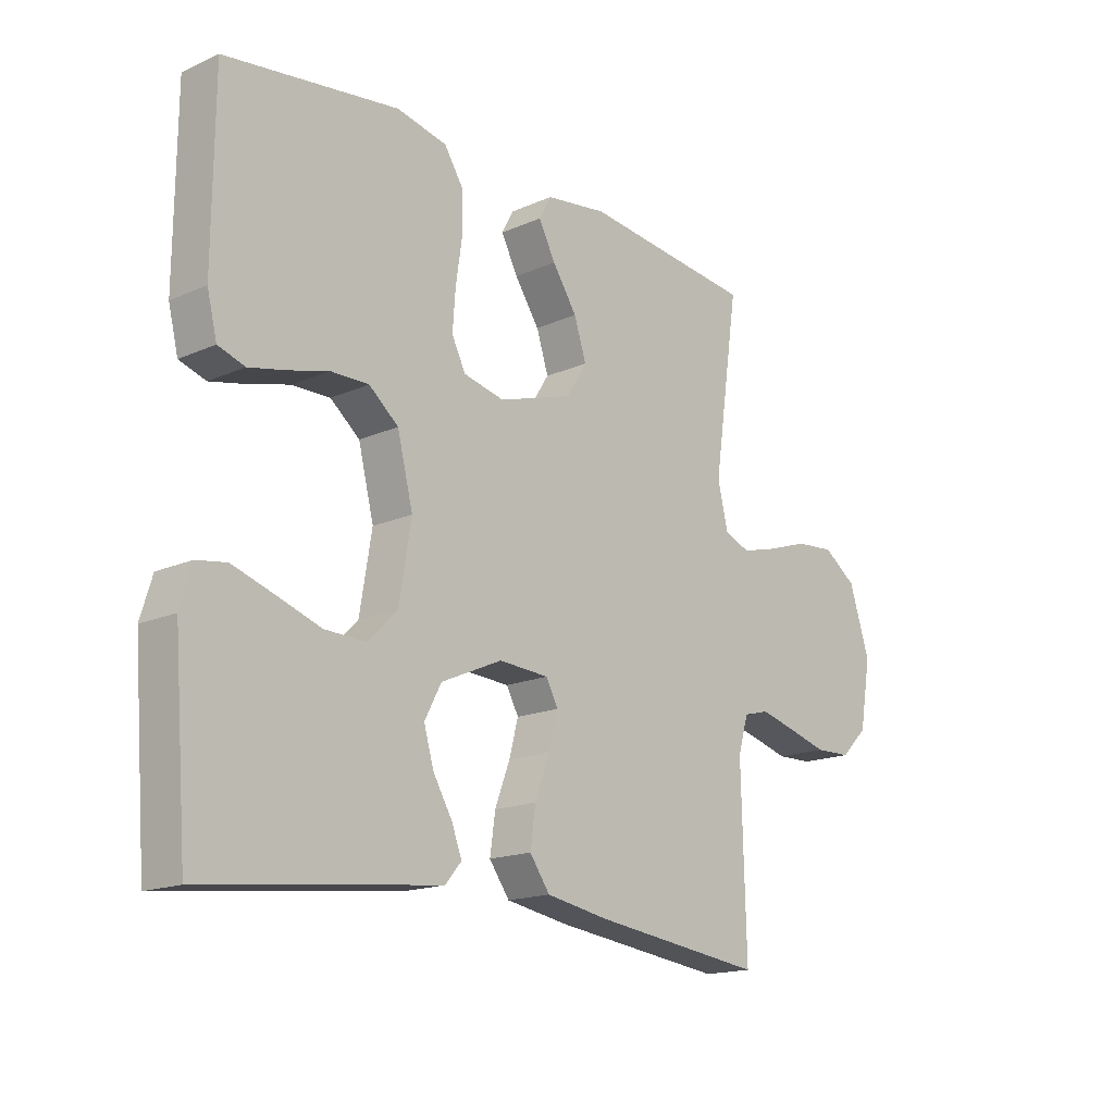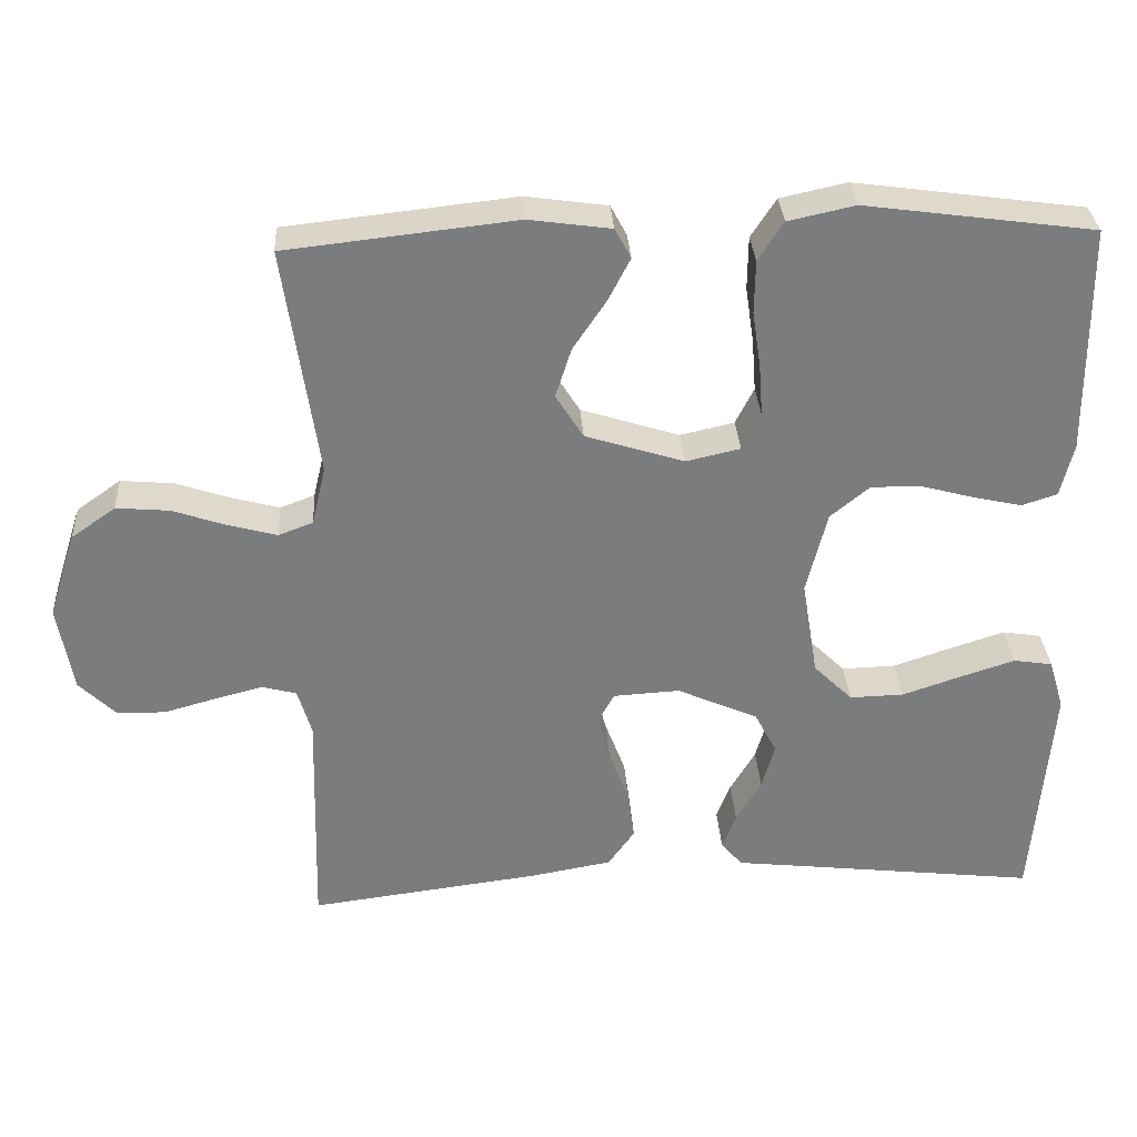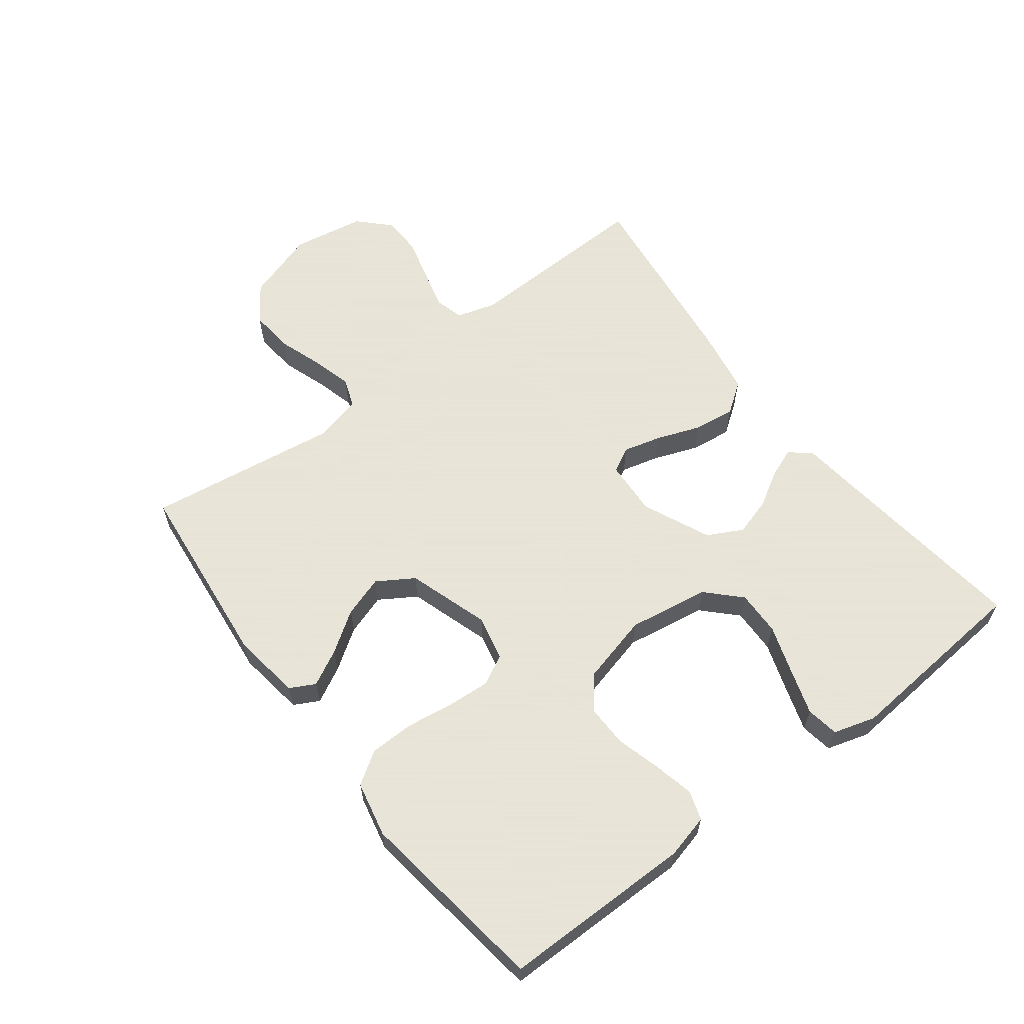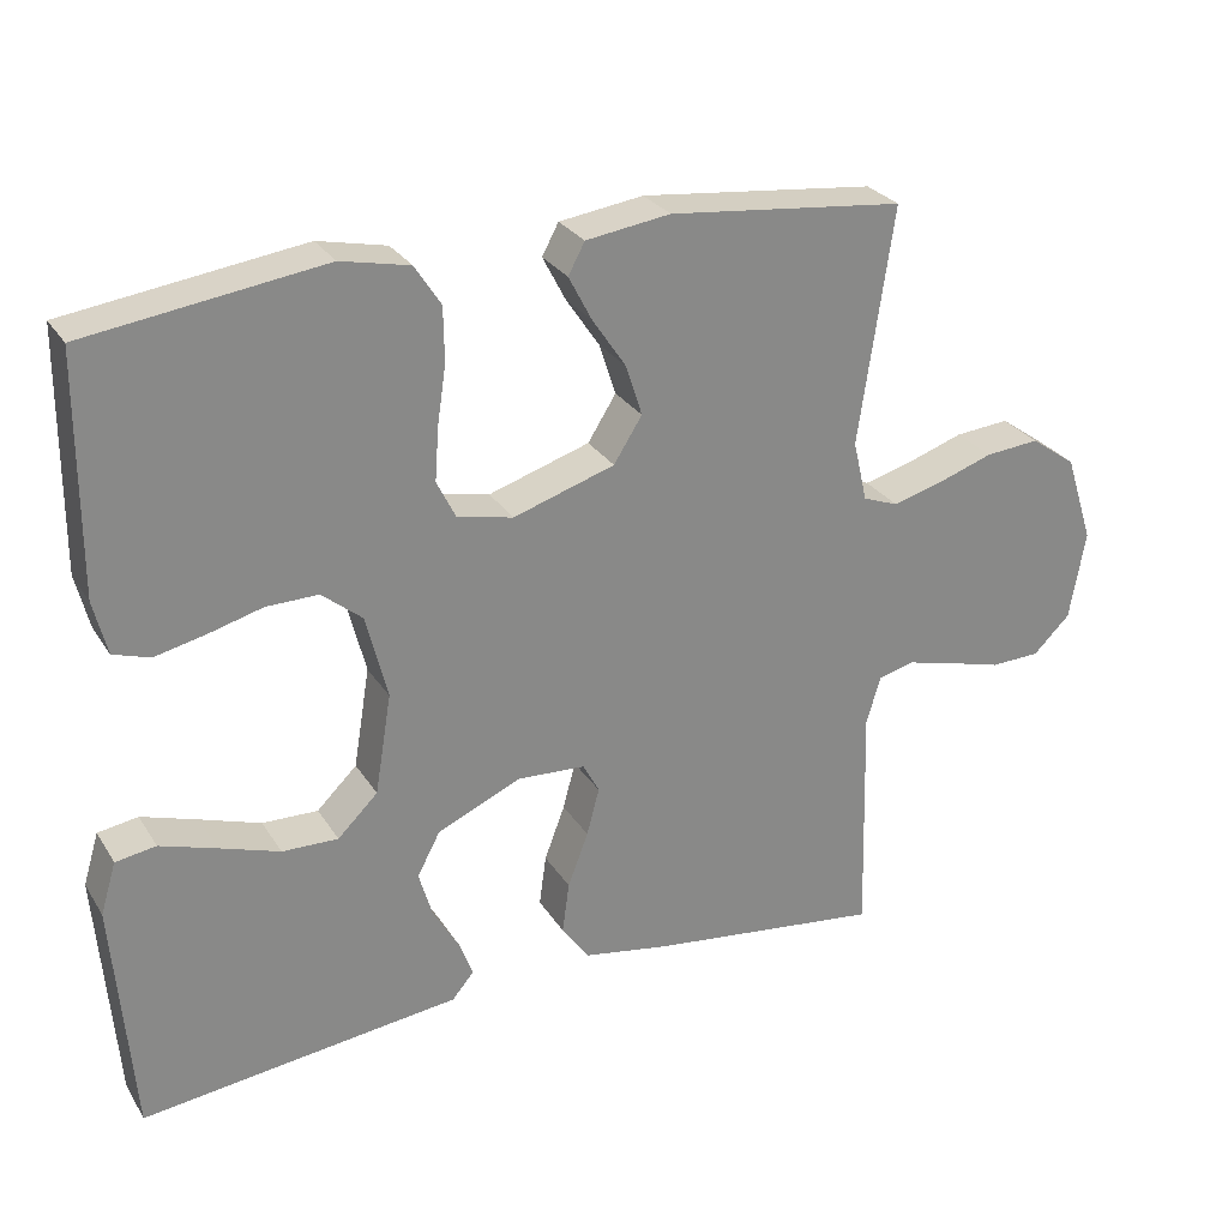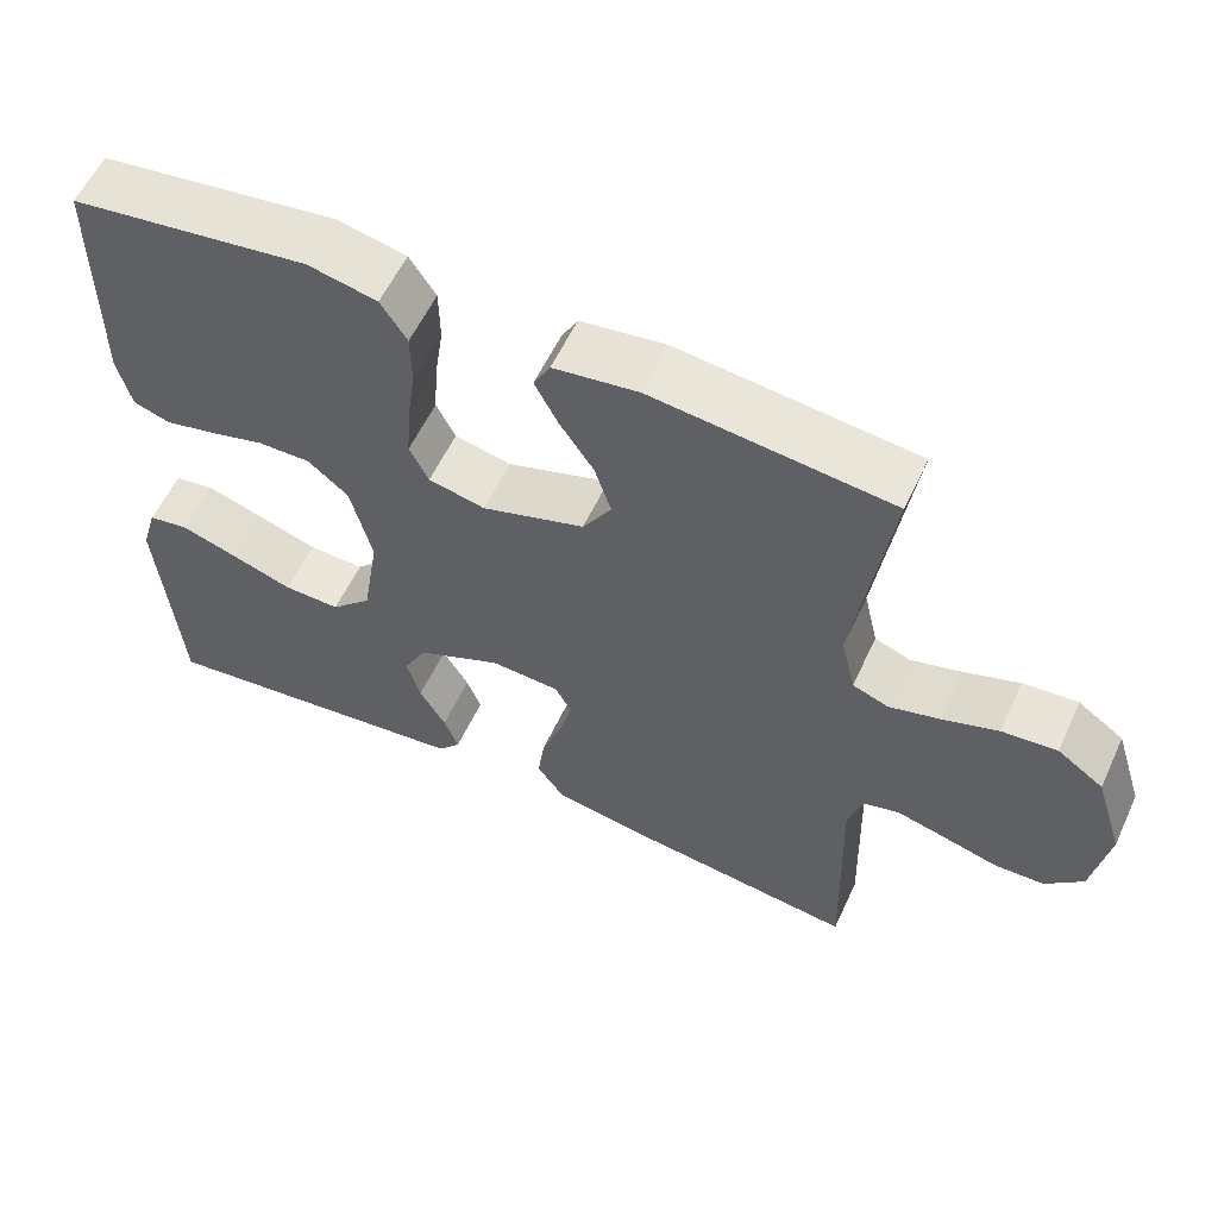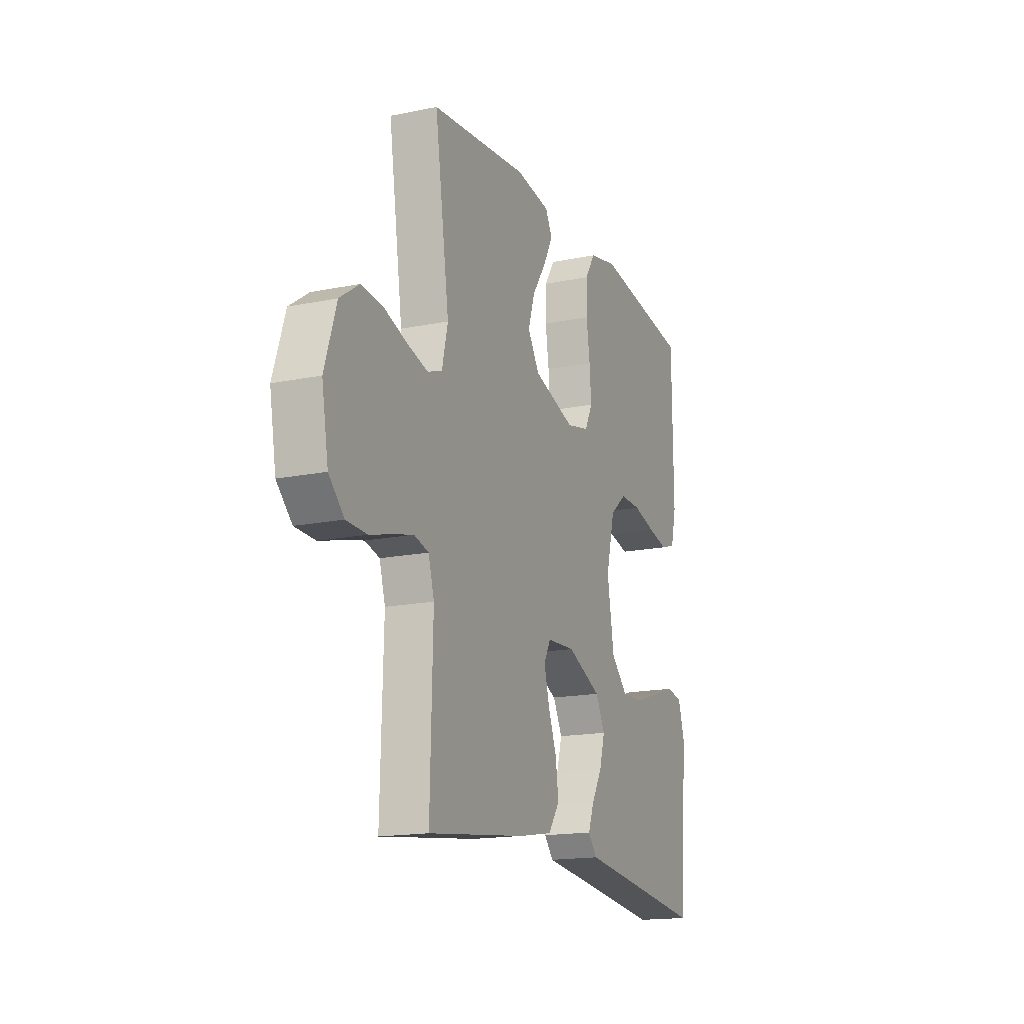
<metadata>
{"format":"obj","ext":"obj","renderer":"f3d","projection":"perspective","resolution":1024,"background":"white","views":[{"elev":-16.6,"azim":131.9,"up":"+Z"},{"elev":31.6,"azim":-3.5,"up":"+Z"},{"elev":61.4,"azim":52.5,"up":"+Y"},{"elev":27.6,"azim":154.1,"up":"+Z"},{"elev":57.7,"azim":-155.2,"up":"+Z"},{"elev":-16.7,"azim":-67.4,"up":"+Z"}]}
</metadata>
<code>
v 0.5 0.07 0.5
v 0.502 0.07 0.2
v 0.485 0.07 0.131
v 0.439 0.07 0.116
v 0.376 0.07 0.13
v 0.306 0.07 0.149
v 0.24 0.07 0.15
v 0.189 0.07 0.108
v 0.162 0.07 0
v 0.183 0.07 -0.127
v 0.234 0.07 -0.177
v 0.305 0.07 -0.175
v 0.382 0.07 -0.149
v 0.453 0.07 -0.126
v 0.504 0.07 -0.134
v 0.524 0.07 -0.2
v 0.5 0.07 -0.5
v 0.2 0.07 -0.465
v 0.095 0.07 -0.453
v 0.067 0.07 -0.42
v 0.085 0.07 -0.373
v 0.118 0.07 -0.317
v 0.135 0.07 -0.258
v 0.106 0.07 -0.203
v 0 0.07 -0.156
v -0.087 0.07 -0.161
v -0.108 0.07 -0.2
v -0.092 0.07 -0.26
v -0.066 0.07 -0.329
v -0.057 0.07 -0.394
v -0.092 0.07 -0.443
v -0.2 0.07 -0.462
v -0.5 0.07 -0.5
v -0.492 0.07 -0.2
v -0.51 0.07 -0.139
v -0.555 0.07 -0.127
v -0.617 0.07 -0.143
v -0.686 0.07 -0.162
v -0.749 0.07 -0.16
v -0.796 0.07 -0.114
v -0.816 0.07 0
v -0.78 0.07 0.112
v -0.722 0.07 0.153
v -0.653 0.07 0.147
v -0.582 0.07 0.123
v -0.519 0.07 0.106
v -0.474 0.07 0.123
v -0.456 0.07 0.2
v -0.5 0.07 0.5
v -0.2 0.07 0.533
v -0.093 0.07 0.518
v -0.072 0.07 0.479
v -0.101 0.07 0.423
v -0.144 0.07 0.359
v -0.165 0.07 0.294
v -0.129 0.07 0.237
v 0 0.07 0.196
v 0.071 0.07 0.212
v 0.095 0.07 0.26
v 0.09 0.07 0.328
v 0.079 0.07 0.402
v 0.08 0.07 0.471
v 0.113 0.07 0.522
v 0.2 0.07 0.541
v 0.5 0 0.5
v 0.502 0 0.2
v 0.485 0 0.131
v 0.439 0 0.116
v 0.376 0 0.13
v 0.306 0 0.149
v 0.24 0 0.15
v 0.189 0 0.108
v 0.162 0 0
v 0.183 0 -0.127
v 0.234 0 -0.177
v 0.305 0 -0.175
v 0.382 0 -0.149
v 0.453 0 -0.126
v 0.504 0 -0.134
v 0.524 0 -0.2
v 0.5 0 -0.5
v 0.2 0 -0.465
v 0.095 0 -0.453
v 0.067 0 -0.42
v 0.085 0 -0.373
v 0.118 0 -0.317
v 0.135 0 -0.258
v 0.106 0 -0.203
v 0 0 -0.156
v -0.087 0 -0.161
v -0.108 0 -0.2
v -0.092 0 -0.26
v -0.066 0 -0.329
v -0.057 0 -0.394
v -0.092 0 -0.443
v -0.2 0 -0.462
v -0.5 0 -0.5
v -0.492 0 -0.2
v -0.51 0 -0.139
v -0.555 0 -0.127
v -0.617 0 -0.143
v -0.686 0 -0.162
v -0.749 0 -0.16
v -0.796 0 -0.114
v -0.816 0 0
v -0.78 0 0.112
v -0.722 0 0.153
v -0.653 0 0.147
v -0.582 0 0.123
v -0.519 0 0.106
v -0.474 0 0.123
v -0.456 0 0.2
v -0.5 0 0.5
v -0.2 0 0.533
v -0.093 0 0.518
v -0.072 0 0.479
v -0.101 0 0.423
v -0.144 0 0.359
v -0.165 0 0.294
v -0.129 0 0.237
v 0 0 0.196
v 0.071 0 0.212
v 0.095 0 0.26
v 0.09 0 0.328
v 0.079 0 0.402
v 0.08 0 0.471
v 0.113 0 0.522
v 0.2 0 0.541
f 60 61 62 63
f 59 60 63 64
f 51 52 53 54
f 51 54 55
f 48 49 50 51
f 47 48 51 55
f 42 43 44 45
f 42 45 46
f 41 42 46
f 40 41 46
f 37 38 39 40
f 36 37 40 46
f 35 36 46 47
f 31 32 33 34
f 28 29 30 31
f 27 28 31 34
f 26 27 34 35
f 19 20 21 22
f 18 19 22 23
f 17 18 23
f 16 17 23 24
f 12 13 14 15
f 12 15 16
f 11 12 16 24
f 3 4 5 6
f 1 2 3 6
f 59 64 1 6
f 58 59 6 7
f 57 58 7 8
f 56 57 8 9
f 35 47 55 56
f 25 26 35 56
f 25 56 9 10
f 10 11 24 25
f 127 126 125 124
f 128 127 124 123
f 118 117 116 115
f 119 118 115
f 115 114 113 112
f 119 115 112 111
f 109 108 107 106
f 110 109 106
f 110 106 105
f 110 105 104
f 104 103 102 101
f 110 104 101 100
f 111 110 100 99
f 98 97 96 95
f 95 94 93 92
f 98 95 92 91
f 99 98 91 90
f 86 85 84 83
f 87 86 83 82
f 87 82 81
f 88 87 81 80
f 79 78 77 76
f 80 79 76
f 88 80 76 75
f 70 69 68 67
f 70 67 66 65
f 70 65 128 123
f 71 70 123 122
f 72 71 122 121
f 73 72 121 120
f 120 119 111 99
f 120 99 90 89
f 74 73 120 89
f 89 88 75 74
f 1 65 66 2
f 2 66 67 3
f 3 67 68 4
f 4 68 69 5
f 5 69 70 6
f 6 70 71 7
f 7 71 72 8
f 8 72 73 9
f 9 73 74 10
f 10 74 75 11
f 11 75 76 12
f 12 76 77 13
f 13 77 78 14
f 14 78 79 15
f 15 79 80 16
f 16 80 81 17
f 17 81 82 18
f 18 82 83 19
f 19 83 84 20
f 20 84 85 21
f 21 85 86 22
f 22 86 87 23
f 23 87 88 24
f 24 88 89 25
f 25 89 90 26
f 26 90 91 27
f 27 91 92 28
f 28 92 93 29
f 29 93 94 30
f 30 94 95 31
f 31 95 96 32
f 32 96 97 33
f 33 97 98 34
f 34 98 99 35
f 35 99 100 36
f 36 100 101 37
f 37 101 102 38
f 38 102 103 39
f 39 103 104 40
f 40 104 105 41
f 41 105 106 42
f 42 106 107 43
f 43 107 108 44
f 44 108 109 45
f 45 109 110 46
f 46 110 111 47
f 47 111 112 48
f 48 112 113 49
f 49 113 114 50
f 50 114 115 51
f 51 115 116 52
f 52 116 117 53
f 53 117 118 54
f 54 118 119 55
f 55 119 120 56
f 56 120 121 57
f 57 121 122 58
f 58 122 123 59
f 59 123 124 60
f 60 124 125 61
f 61 125 126 62
f 62 126 127 63
f 63 127 128 64
f 64 128 65 1

</code>
